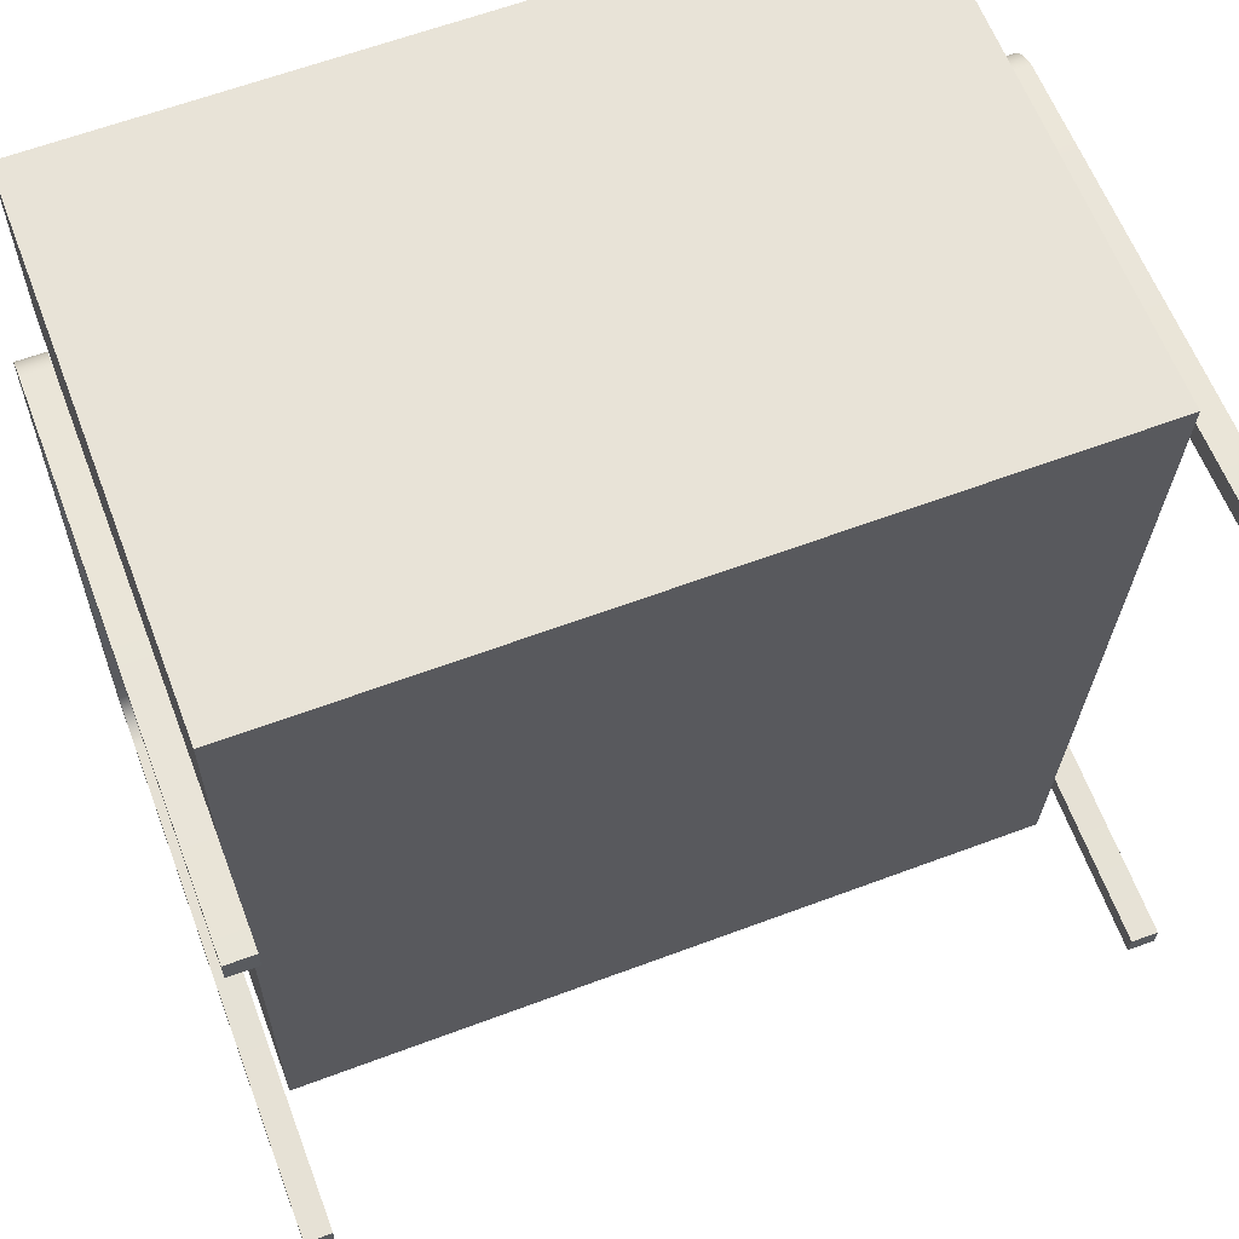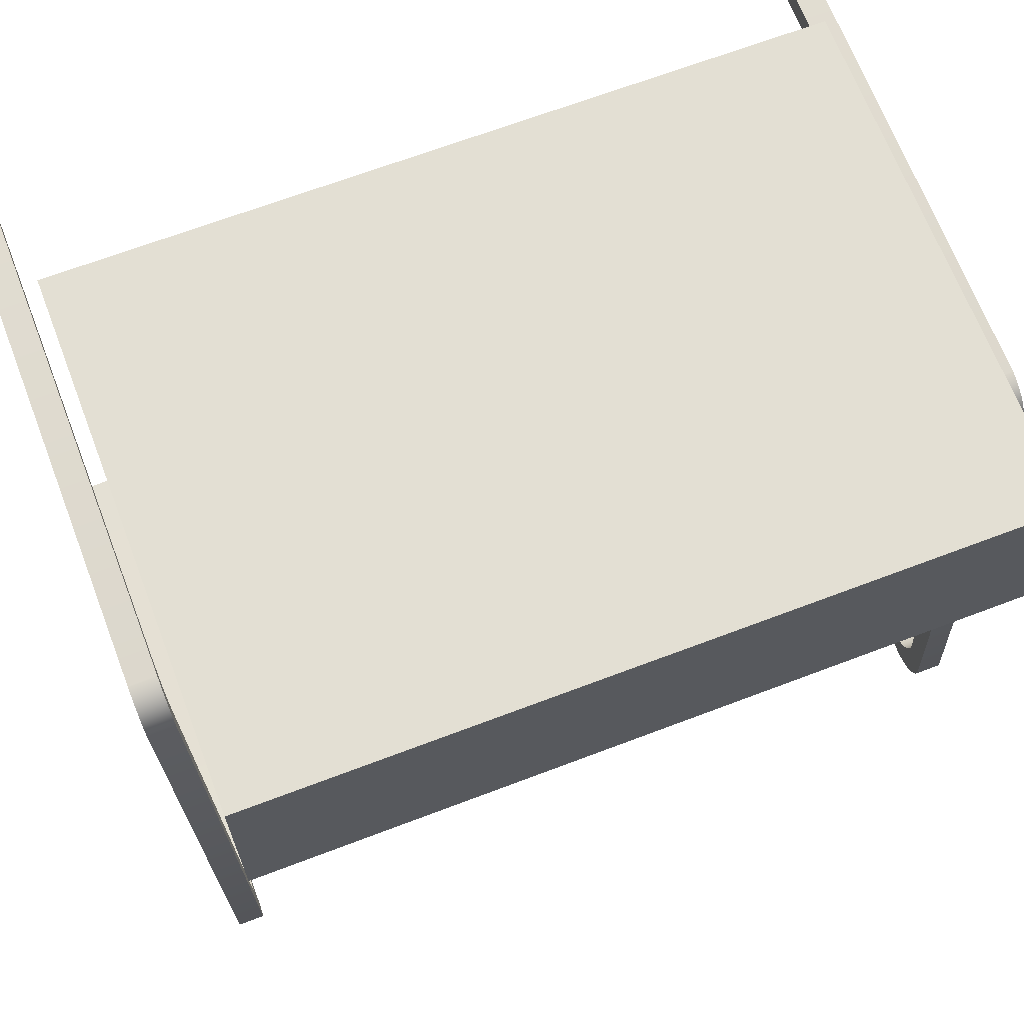
<metadata>
{"format":"obj","ext":"obj","renderer":"f3d","projection":"perspective","resolution":1024,"background":"white","views":[{"elev":62.4,"azim":-20.8,"up":"+Z"},{"elev":67.1,"azim":159.1,"up":"+Z"}]}
</metadata>
<code>
v -0.2879 0.06161 -0.2238
v -0.3074 0.06253 -0.2201
v -0.2878 0.06255 -0.2202
v -0.3075 0.06158 -0.2237
v -0.3051 0.04177 0.215
v -0.2878 0.03675 -0.2216
v -0.2879 0.06024 -0.2273
v -0.3074 0.03673 -0.2215
v -0.2855 0.04179 0.2149
v -0.3073 0.04473 -0.1987
v -0.2878 0.03379 -0.2245
v -0.2878 0.03931 -0.2184
v -0.3075 0.06021 -0.2272
v -0.2878 0.03047 -0.227
v -0.3074 0.03376 -0.2244
v -0.3074 0.03928 -0.2183
v -0.305 0.04092 0.2185
v -0.2877 0.04475 -0.1988
v -0.3073 0.0447 -0.2028
v -0.3051 0.02149 0.1954
v -0.2878 0.04142 -0.2148
v -0.2879 0.05846 -0.2306
v -0.3074 0.03044 -0.2269
v -0.2878 0.02686 -0.229
v -0.3074 0.04139 -0.2147
v -0.2854 0.04095 0.2184
v -0.305 0.01189 0.2162
v -0.2877 0.04472 -0.2029
v -0.2855 0.02152 0.1953
v -0.3074 0.04412 -0.2069
v -0.3051 0.02102 0.1992
v -0.2878 0.04304 -0.211
v -0.3075 0.05844 -0.2305
v -0.2878 0.02301 -0.2305
v -0.3074 0.02683 -0.2289
v -0.3074 0.04301 -0.2109
v -0.305 0.03968 0.2219
v -0.2854 0.01192 0.216
v -0.305 0.01453 0.2133
v -0.305 0.00891 0.2187
v -0.2878 0.04415 -0.207
v -0.2855 0.02105 0.1991
v -0.3051 0.02007 0.203
v -0.2879 0.05631 -0.2337
v -0.3074 0.02298 -0.2304
v -0.2878 0.019 -0.2315
v -0.2854 0.03971 0.2218
v -0.2854 0.01456 0.2132
v -0.2854 0.008938 0.2186
v -0.3051 0.0168 0.2101
v -0.2855 0.0201 0.2029
v -0.3051 0.01866 0.2067
v -0.3075 0.05628 -0.2336
v -0.2878 0.01489 -0.232
v -0.3074 0.01897 -0.2314
v -0.305 0.03807 0.2251
v -0.305 0.00564 0.2208
v -0.2855 0.01683 0.21
v -0.2854 0.005668 0.2207
v -0.2855 0.01868 0.2066
v -0.2879 0.0538 -0.2365
v -0.3074 0.01486 -0.2318
v -0.2854 0.0381 0.225
v -0.305 0.00213 0.2225
v -0.3075 0.05377 -0.2364
v -0.2879 0.05097 -0.239
v -0.305 0.0361 0.2281
v -0.2854 0.002158 0.2224
v -0.305 -0.001565 0.2238
v -0.3075 0.05095 -0.2389
v -0.2879 0.04788 -0.2411
v -0.2874 -0.3546 -0.2489
v -0.2854 0.03613 0.228
v -0.3044 -0.358 0.2308
v -0.2854 -0.001537 0.2237
v -0.3049 -0.005388 0.2246
v -0.3075 0.04785 -0.241
v -0.2879 0.04455 -0.2429
v -0.307 -0.3546 -0.2488
v -0.288 0.03739 -0.2451
v -0.305 0.0338 0.2309
v -0.2848 -0.358 0.2307
v -0.3049 -0.009279 0.2249
v -0.2853 -0.00536 0.2245
v -0.3075 0.04452 -0.2428
v -0.288 0.04104 -0.2442
v -0.3076 0.03736 -0.245
v -0.2875 -0.3544 -0.2643
v -0.2854 0.03383 0.2308
v -0.2853 -0.009252 0.2248
v -0.3043 -0.3582 0.2472
v -0.3076 0.04101 -0.2441
v -0.3071 -0.3545 -0.2642
v -0.2853 0.03123 0.2332
v -0.2847 -0.3581 0.2471
v -0.3049 0.03121 0.2334
v -0.3049 0.02834 0.2355
v -0.2853 0.02837 0.2354
v -0.3049 0.01501 0.2406
v -0.3049 0.02525 0.2374
v -0.2853 0.02527 0.2373
v -0.2853 0.01503 0.2405
v -0.3049 0.01854 0.2399
v -0.3049 0.02196 0.2388
v -0.2853 0.02199 0.2387
v -0.2853 0.01856 0.2398
v 0.2801 0.04475 -0.201
v 0.2996 0.04475 -0.2056
v 0.2997 0.04478 -0.2015
v 0.28 0.04472 -0.2051
v 0.2992 0.06258 -0.2229
v 0.2891 0.02152 0.1929
v 0.2796 0.06255 -0.2224
v 0.2995 0.04418 -0.2097
v 0.3092 0.04182 0.2121
v 0.3087 0.02155 0.1925
v 0.2896 0.04179 0.2126
v 0.2799 0.04415 -0.2092
v 0.2994 0.04307 -0.2137
v 0.2892 0.02105 0.1968
v 0.2798 0.04304 -0.2132
v 0.2993 0.04145 -0.2175
v 0.2896 0.04095 0.2161
v 0.3088 0.02107 0.1964
v 0.2893 0.0201 0.2006
v 0.2797 0.04142 -0.217
v 0.2991 0.06164 -0.2265
v 0.2992 0.03934 -0.221
v 0.3092 0.04098 0.2156
v 0.2896 0.01192 0.2137
v 0.3089 0.02012 0.2001
v 0.2894 0.01868 0.2042
v 0.2797 0.03931 -0.2206
v 0.2795 0.06161 -0.2261
v 0.2992 0.03678 -0.2243
v 0.2897 0.03971 0.2194
v 0.3092 0.01195 0.2133
v 0.2896 0.01456 0.2108
v 0.2897 0.008938 0.2162
v 0.309 0.01871 0.2038
v 0.2895 0.01683 0.2077
v 0.2796 0.03675 -0.2238
v 0.299 0.06027 -0.23
v 0.2991 0.03382 -0.2272
v 0.3093 0.03974 0.219
v 0.3092 0.01459 0.2104
v 0.3093 0.008965 0.2158
v 0.3091 0.01686 0.2072
v 0.2794 0.06024 -0.2295
v 0.2991 0.0305 -0.2296
v 0.2795 0.03379 -0.2267
v 0.2898 0.0381 0.2226
v 0.2897 0.005668 0.2184
v 0.3093 0.005695 0.2179
v 0.2989 0.05849 -0.2333
v 0.2795 0.03047 -0.2292
v 0.299 0.02688 -0.2316
v 0.3094 0.03813 0.2222
v 0.2898 0.002158 0.2201
v 0.2793 0.05846 -0.2329
v 0.299 0.02304 -0.2332
v 0.2794 0.02686 -0.2312
v 0.2899 0.03613 0.2257
v 0.3094 0.002185 0.2196
v 0.2898 -0.001537 0.2213
v 0.2989 0.05633 -0.2364
v 0.2794 0.02301 -0.2327
v 0.299 0.01903 -0.2342
v 0.3095 0.03616 0.2252
v 0.2905 -0.358 0.2284
v 0.3094 -0.00151 0.2209
v 0.2898 -0.00536 0.2221
v 0.2793 0.05631 -0.2359
v 0.299 0.01491 -0.2346
v 0.2794 0.019 -0.2337
v 0.2899 0.03383 0.2284
v 0.3101 -0.358 0.2279
v 0.2899 -0.009252 0.2224
v 0.3094 -0.005333 0.2217
v 0.2988 0.05382 -0.2392
v 0.2794 0.01489 -0.2342
v 0.3095 0.03386 0.228
v 0.3094 -0.009224 0.222
v 0.2909 -0.3581 0.2447
v 0.2792 0.0538 -0.2387
v 0.2988 0.051 -0.2417
v 0.3096 0.03126 0.2305
v 0.3105 -0.3581 0.2443
v 0.29 0.03123 0.2309
v 0.2792 0.05097 -0.2412
v 0.2987 0.0479 -0.2438
v 0.2991 -0.3545 -0.2516
v 0.29 0.02837 0.2331
v 0.2791 0.04788 -0.2433
v 0.2987 0.04458 -0.2455
v 0.2795 -0.3546 -0.2511
v 0.2986 0.03742 -0.2478
v 0.3096 0.0284 0.2326
v 0.2902 0.01503 0.2382
v 0.2901 0.02527 0.2349
v 0.2791 0.04455 -0.2451
v 0.2987 0.04106 -0.2469
v 0.279 0.03739 -0.2473
v 0.2988 -0.3544 -0.2669
v 0.3097 0.0253 0.2345
v 0.3098 0.01506 0.2377
v 0.2902 0.01856 0.2375
v 0.2901 0.02199 0.2364
v 0.2791 0.04104 -0.2464
v 0.2792 -0.3544 -0.2665
v 0.3097 0.02202 0.2359
v 0.3098 0.01859 0.237
v 0.2792 -0.2564 0.2832
v -0.2827 -0.2238 -0.3318
v 0.2792 -0.2238 -0.3318
v -0.2827 -0.2564 0.2832
v -0.2827 -0.06927 -0.3318
v 0.2792 -0.0933 0.07532
v 0.2792 0.1316 0.2832
v 0.2792 -0.06927 -0.3318
v 0.2792 0.1316 0.132
v -0.2827 0.1316 0.2832
v -0.2827 -0.0933 0.07532
v -0.2827 0.1316 0.132
v 0.2857 0.1316 0.132
v -0.3074 0.06303 -0.2164
v -0.3074 0.06309 -0.2126
v -0.3049 0.01142 0.2409
v 0.2797 0.06306 -0.2187
v 0.2797 0.06312 -0.2149
v 0.2902 0.01145 0.2385
g mesh1_mesh1-geometry
f 1 2 3
f 2 1 4
f 3 2 1
f 4 1 2
f 5 3 2
f 2 3 5
f 6 1 3
f 3 1 6
f 7 4 1
f 1 4 7
f 4 8 2
f 2 8 4
f 3 5 9
f 9 5 3
f 2 10 5
f 5 10 2
f 11 1 6
f 6 1 11
f 6 3 12
f 12 3 6
f 4 7 13
f 13 7 4
f 14 7 1
f 1 7 14
f 4 15 8
f 8 15 4
f 2 8 16
f 16 8 2
f 17 9 5
f 5 9 17
f 18 3 9
f 9 3 18
f 2 19 10
f 10 19 2
f 5 10 20
f 20 10 5
f 14 1 11
f 11 1 14
f 8 11 6
f 6 11 8
f 12 3 21
f 21 3 12
f 16 6 12
f 12 6 16
f 22 13 7
f 7 13 22
f 13 23 4
f 4 23 13
f 24 7 14
f 14 7 24
f 4 23 15
f 15 23 4
f 11 8 15
f 15 8 11
f 6 16 8
f 8 16 6
f 2 16 25
f 25 16 2
f 9 17 26
f 26 17 9
f 5 27 17
f 17 27 5
f 28 3 18
f 18 3 28
f 18 9 29
f 29 9 18
f 2 30 19
f 19 30 2
f 28 10 19
f 19 10 28
f 18 20 10
f 10 20 18
f 5 20 31
f 31 20 5
f 15 14 11
f 11 14 15
f 21 3 32
f 32 3 21
f 25 12 21
f 21 12 25
f 12 25 16
f 16 25 12
f 13 22 33
f 33 22 13
f 34 22 7
f 7 22 34
f 13 35 23
f 23 35 13
f 34 7 24
f 24 7 34
f 23 24 14
f 14 24 23
f 14 15 23
f 23 15 14
f 2 25 36
f 36 25 2
f 37 26 17
f 17 26 37
f 38 9 26
f 26 9 38
f 5 39 27
f 27 39 5
f 17 27 40
f 40 27 17
f 41 3 28
f 28 3 41
f 10 28 18
f 18 28 10
f 29 9 42
f 42 9 29
f 20 18 29
f 29 18 20
f 2 36 30
f 30 36 2
f 41 19 30
f 30 19 41
f 19 41 28
f 28 41 19
f 29 31 20
f 20 31 29
f 5 31 43
f 43 31 5
f 32 3 41
f 41 3 32
f 36 21 32
f 32 21 36
f 21 36 25
f 25 36 21
f 44 33 22
f 22 33 44
f 33 45 13
f 13 45 33
f 46 22 34
f 34 22 46
f 13 45 35
f 35 45 13
f 24 23 35
f 35 23 24
f 35 34 24
f 24 34 35
f 26 37 47
f 47 37 26
f 17 40 37
f 37 40 17
f 48 9 38
f 38 9 48
f 38 26 49
f 49 26 38
f 5 50 39
f 39 50 5
f 48 27 39
f 39 27 48
f 27 49 40
f 40 49 27
f 42 9 51
f 51 9 42
f 31 29 42
f 42 29 31
f 32 30 36
f 36 30 32
f 30 32 41
f 41 32 30
f 42 43 31
f 31 43 42
f 5 43 52
f 52 43 5
f 33 44 53
f 53 44 33
f 54 44 22
f 22 44 54
f 33 55 45
f 45 55 33
f 54 22 46
f 46 22 54
f 45 46 34
f 34 46 45
f 34 35 45
f 45 35 34
f 56 47 37
f 37 47 56
f 49 26 47
f 47 26 49
f 37 40 57
f 57 40 37
f 58 9 48
f 48 9 58
f 27 48 38
f 38 48 27
f 49 27 38
f 38 27 49
f 5 52 50
f 50 52 5
f 58 39 50
f 50 39 58
f 39 58 48
f 48 58 39
f 59 40 49
f 49 40 59
f 51 9 60
f 60 9 51
f 43 42 51
f 51 42 43
f 51 52 43
f 43 52 51
f 61 53 44
f 44 53 61
f 53 62 33
f 33 62 53
f 54 61 44
f 44 61 54
f 33 62 55
f 55 62 33
f 46 45 55
f 55 45 46
f 55 54 46
f 46 54 55
f 47 56 63
f 63 56 47
f 37 64 56
f 56 64 37
f 49 47 59
f 59 47 49
f 40 59 57
f 57 59 40
f 37 57 64
f 64 57 37
f 60 9 58
f 58 9 60
f 60 50 52
f 52 50 60
f 50 60 58
f 58 60 50
f 52 51 60
f 60 51 52
f 53 61 65
f 65 61 53
f 65 62 53
f 53 62 65
f 54 66 61
f 61 66 54
f 54 55 62
f 62 55 54
f 67 63 56
f 56 63 67
f 68 47 63
f 63 47 68
f 56 64 69
f 69 64 56
f 59 47 68
f 68 47 59
f 68 57 59
f 59 57 68
f 57 68 64
f 64 68 57
f 66 65 61
f 61 65 66
f 70 62 65
f 65 62 70
f 54 71 66
f 66 71 54
f 62 72 54
f 54 72 62
f 63 67 73
f 73 67 63
f 56 74 67
f 67 74 56
f 68 63 75
f 75 63 68
f 64 75 69
f 69 75 64
f 56 69 76
f 76 69 56
f 75 64 68
f 68 64 75
f 65 66 70
f 70 66 65
f 77 62 70
f 70 62 77
f 54 78 71
f 71 78 54
f 71 70 66
f 66 70 71
f 72 62 79
f 79 62 72
f 72 80 54
f 54 80 72
f 81 73 67
f 67 73 81
f 82 63 73
f 73 63 82
f 56 83 74
f 74 83 56
f 67 74 81
f 81 74 67
f 75 63 84
f 84 63 75
f 84 69 75
f 75 69 84
f 69 84 76
f 76 84 69
f 56 76 83
f 83 76 56
f 85 62 77
f 77 62 85
f 70 71 77
f 77 71 70
f 54 86 78
f 78 86 54
f 78 77 71
f 71 77 78
f 87 79 62
f 62 79 87
f 79 88 72
f 72 88 79
f 80 72 88
f 88 72 80
f 54 80 86
f 86 80 54
f 73 81 89
f 89 81 73
f 90 63 82
f 82 63 90
f 82 73 89
f 89 73 82
f 83 82 74
f 74 82 83
f 81 74 91
f 91 74 81
f 84 63 90
f 90 63 84
f 90 76 84
f 84 76 90
f 76 90 83
f 83 90 76
f 92 62 85
f 85 62 92
f 77 78 85
f 85 78 77
f 86 85 78
f 78 85 86
f 79 87 93
f 93 87 79
f 87 62 92
f 92 62 87
f 88 79 93
f 93 79 88
f 88 87 80
f 80 87 88
f 80 92 86
f 86 92 80
f 81 94 89
f 89 94 81
f 82 83 90
f 90 83 82
f 82 89 95
f 95 89 82
f 82 91 74
f 74 91 82
f 81 91 96
f 96 91 81
f 85 86 92
f 92 86 85
f 87 88 93
f 93 88 87
f 92 80 87
f 87 80 92
f 94 81 96
f 96 81 94
f 95 89 94
f 94 89 95
f 91 82 95
f 95 82 91
f 96 91 97
f 97 91 96
f 96 98 94
f 94 98 96
f 95 94 98
f 98 94 95
f 95 99 91
f 91 99 95
f 97 91 100
f 100 91 97
f 98 96 97
f 97 96 98
f 95 98 101
f 101 98 95
f 99 95 102
f 102 95 99
f 103 91 99
f 99 91 103
f 100 91 104
f 104 91 100
f 101 97 100
f 100 97 101
f 97 101 98
f 98 101 97
f 95 101 105
f 105 101 95
f 95 106 102
f 102 106 95
f 102 103 99
f 99 103 102
f 104 91 103
f 103 91 104
f 105 100 104
f 104 100 105
f 100 105 101
f 101 105 100
f 95 105 106
f 106 105 95
f 103 102 106
f 106 102 103
f 106 104 103
f 103 104 106
f 104 106 105
f 105 106 104
g mesh2_mesh2-geometry
f 107 108 109
f 108 107 110
f 109 108 107
f 110 107 108
f 108 111 109
f 109 111 108
f 109 112 107
f 107 112 109
f 113 110 107
f 107 110 113
f 110 114 108
f 108 114 110
f 114 111 108
f 108 111 114
f 109 111 115
f 115 111 109
f 112 109 116
f 116 109 112
f 117 107 112
f 112 107 117
f 113 118 110
f 110 118 113
f 113 107 117
f 117 107 113
f 114 110 118
f 118 110 114
f 119 111 114
f 114 111 119
f 111 117 115
f 115 117 111
f 109 115 116
f 116 115 109
f 116 120 112
f 112 120 116
f 117 112 120
f 120 112 117
f 113 121 118
f 118 121 113
f 117 111 113
f 113 111 117
f 118 119 114
f 114 119 118
f 122 111 119
f 119 111 122
f 123 115 117
f 117 115 123
f 116 115 124
f 124 115 116
f 120 116 124
f 124 116 120
f 117 120 125
f 125 120 117
f 113 126 121
f 121 126 113
f 119 118 121
f 121 118 119
f 127 113 111
f 111 113 127
f 128 111 122
f 122 111 128
f 121 122 119
f 119 122 121
f 115 123 129
f 129 123 115
f 117 130 123
f 123 130 117
f 124 115 131
f 131 115 124
f 124 125 120
f 120 125 124
f 117 125 132
f 132 125 117
f 113 133 126
f 126 133 113
f 122 121 126
f 126 121 122
f 113 127 134
f 134 127 113
f 135 127 111
f 111 127 135
f 135 111 128
f 128 111 135
f 126 128 122
f 122 128 126
f 136 129 123
f 123 129 136
f 137 115 129
f 129 115 137
f 117 138 130
f 130 138 117
f 123 130 139
f 139 130 123
f 131 115 140
f 140 115 131
f 125 124 131
f 131 124 125
f 131 132 125
f 125 132 131
f 117 132 141
f 141 132 117
f 113 142 133
f 133 142 113
f 128 126 133
f 133 126 128
f 143 134 127
f 127 134 143
f 134 142 113
f 113 142 134
f 144 127 135
f 135 127 144
f 133 135 128
f 128 135 133
f 129 136 145
f 145 136 129
f 123 139 136
f 136 139 123
f 146 115 137
f 137 115 146
f 137 129 147
f 147 129 137
f 117 141 138
f 138 141 117
f 146 130 138
f 138 130 146
f 130 147 139
f 139 147 130
f 140 115 148
f 148 115 140
f 132 131 140
f 140 131 132
f 140 141 132
f 132 141 140
f 135 133 142
f 142 133 135
f 134 143 149
f 149 143 134
f 150 143 127
f 127 143 150
f 134 151 142
f 142 151 134
f 150 127 144
f 144 127 150
f 142 144 135
f 135 144 142
f 152 145 136
f 136 145 152
f 147 129 145
f 145 129 147
f 136 139 153
f 153 139 136
f 148 115 146
f 146 115 148
f 130 146 137
f 137 146 130
f 147 130 137
f 137 130 147
f 148 138 141
f 141 138 148
f 138 148 146
f 146 148 138
f 154 139 147
f 147 139 154
f 141 140 148
f 148 140 141
f 155 149 143
f 143 149 155
f 149 156 134
f 134 156 149
f 157 143 150
f 150 143 157
f 134 156 151
f 151 156 134
f 144 142 151
f 151 142 144
f 151 150 144
f 144 150 151
f 145 152 158
f 158 152 145
f 136 159 152
f 152 159 136
f 147 145 154
f 154 145 147
f 139 154 153
f 153 154 139
f 136 153 159
f 159 153 136
f 149 155 160
f 160 155 149
f 161 155 143
f 143 155 161
f 149 162 156
f 156 162 149
f 161 143 157
f 157 143 161
f 156 157 150
f 150 157 156
f 150 151 156
f 156 151 150
f 163 158 152
f 152 158 163
f 164 145 158
f 158 145 164
f 152 159 165
f 165 159 152
f 154 145 164
f 164 145 154
f 164 153 154
f 154 153 164
f 153 164 159
f 159 164 153
f 166 160 155
f 155 160 166
f 160 167 149
f 149 167 160
f 168 155 161
f 161 155 168
f 149 167 162
f 162 167 149
f 157 156 162
f 162 156 157
f 162 161 157
f 157 161 162
f 158 163 169
f 169 163 158
f 152 170 163
f 163 170 152
f 164 158 171
f 171 158 164
f 159 171 165
f 165 171 159
f 152 165 172
f 172 165 152
f 171 159 164
f 164 159 171
f 160 166 173
f 173 166 160
f 174 166 155
f 155 166 174
f 160 175 167
f 167 175 160
f 174 155 168
f 168 155 174
f 167 168 161
f 161 168 167
f 161 162 167
f 167 162 161
f 176 169 163
f 163 169 176
f 177 158 169
f 169 158 177
f 152 178 170
f 170 178 152
f 163 170 176
f 176 170 163
f 171 158 179
f 179 158 171
f 179 165 171
f 171 165 179
f 165 179 172
f 172 179 165
f 152 172 178
f 178 172 152
f 180 173 166
f 166 173 180
f 173 181 160
f 160 181 173
f 174 180 166
f 166 180 174
f 160 181 175
f 175 181 160
f 168 167 175
f 175 167 168
f 175 174 168
f 168 174 175
f 169 176 182
f 182 176 169
f 183 158 177
f 177 158 183
f 177 169 182
f 182 169 177
f 178 177 170
f 170 177 178
f 176 170 184
f 184 170 176
f 179 158 183
f 183 158 179
f 183 172 179
f 179 172 183
f 172 183 178
f 178 183 172
f 173 180 185
f 185 180 173
f 185 181 173
f 173 181 185
f 174 186 180
f 180 186 174
f 174 175 181
f 181 175 174
f 176 187 182
f 182 187 176
f 177 178 183
f 183 178 177
f 177 182 188
f 188 182 177
f 177 184 170
f 170 184 177
f 176 184 189
f 189 184 176
f 186 185 180
f 180 185 186
f 190 181 185
f 185 181 190
f 174 191 186
f 186 191 174
f 181 192 174
f 174 192 181
f 187 176 189
f 189 176 187
f 188 182 187
f 187 182 188
f 184 177 188
f 188 177 184
f 189 184 193
f 193 184 189
f 185 186 190
f 190 186 185
f 194 181 190
f 190 181 194
f 174 195 191
f 191 195 174
f 191 190 186
f 186 190 191
f 192 181 196
f 196 181 192
f 192 197 174
f 174 197 192
f 189 198 187
f 187 198 189
f 188 187 198
f 198 187 188
f 188 199 184
f 184 199 188
f 193 184 200
f 200 184 193
f 198 189 193
f 193 189 198
f 201 181 194
f 194 181 201
f 190 191 194
f 194 191 190
f 174 202 195
f 195 202 174
f 195 194 191
f 191 194 195
f 203 196 181
f 181 196 203
f 196 204 192
f 192 204 196
f 197 192 204
f 204 192 197
f 174 197 202
f 202 197 174
f 188 198 205
f 205 198 188
f 199 188 206
f 206 188 199
f 207 184 199
f 199 184 207
f 200 184 208
f 208 184 200
f 205 193 200
f 200 193 205
f 193 205 198
f 198 205 193
f 209 181 201
f 201 181 209
f 194 195 201
f 201 195 194
f 202 201 195
f 195 201 202
f 196 203 210
f 210 203 196
f 203 181 209
f 209 181 203
f 204 196 210
f 210 196 204
f 204 203 197
f 197 203 204
f 197 209 202
f 202 209 197
f 188 205 211
f 211 205 188
f 188 212 206
f 206 212 188
f 206 207 199
f 199 207 206
f 208 184 207
f 207 184 208
f 211 200 208
f 208 200 211
f 200 211 205
f 205 211 200
f 201 202 209
f 209 202 201
f 203 204 210
f 210 204 203
f 209 197 203
f 203 197 209
f 188 211 212
f 212 211 188
f 207 206 212
f 212 206 207
f 212 208 207
f 207 208 212
f 208 212 211
f 211 212 208
g mesh3_mesh3-geometry
f 213 214 215
f 214 213 216
f 215 214 213
f 216 213 214
f 217 215 214
f 214 215 217
f 215 218 213
f 213 218 215
f 219 216 213
f 213 216 219
f 216 217 214
f 214 217 216
f 215 217 220
f 220 217 215
f 218 215 220
f 220 215 218
f 213 218 221
f 221 218 213
f 216 219 222
f 222 219 216
f 213 221 219
f 219 221 213
f 217 216 223
f 223 216 217
f 217 218 220
f 220 218 217
f 218 224 221
f 221 224 218
f 219 224 222
f 222 224 219
f 224 216 222
f 222 216 224
f 224 219 221
f 221 219 224
f 223 216 224
f 224 216 223
f 218 217 223
f 223 217 218
f 224 218 223
f 223 218 224
g mesh4_mesh4-geometry
l 221 225
g mesh5_mesh5-geometry
l 226 227
l 2 226
g mesh6_mesh6-geometry
l 99 228
g mesh7_mesh7-geometry
l 229 230
l 113 229
g mesh8_mesh8-geometry
l 199 231

</code>
